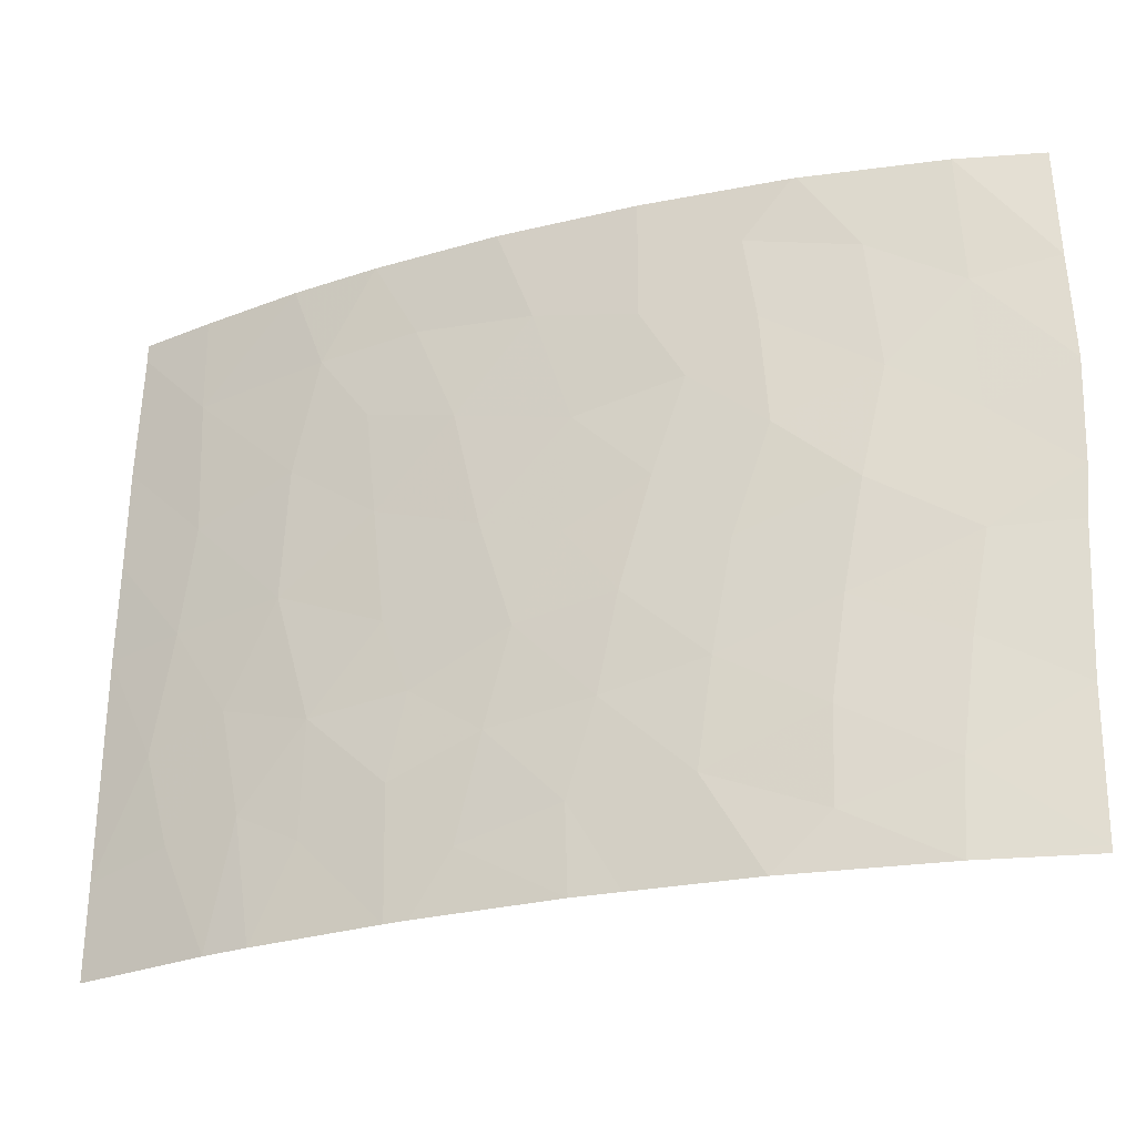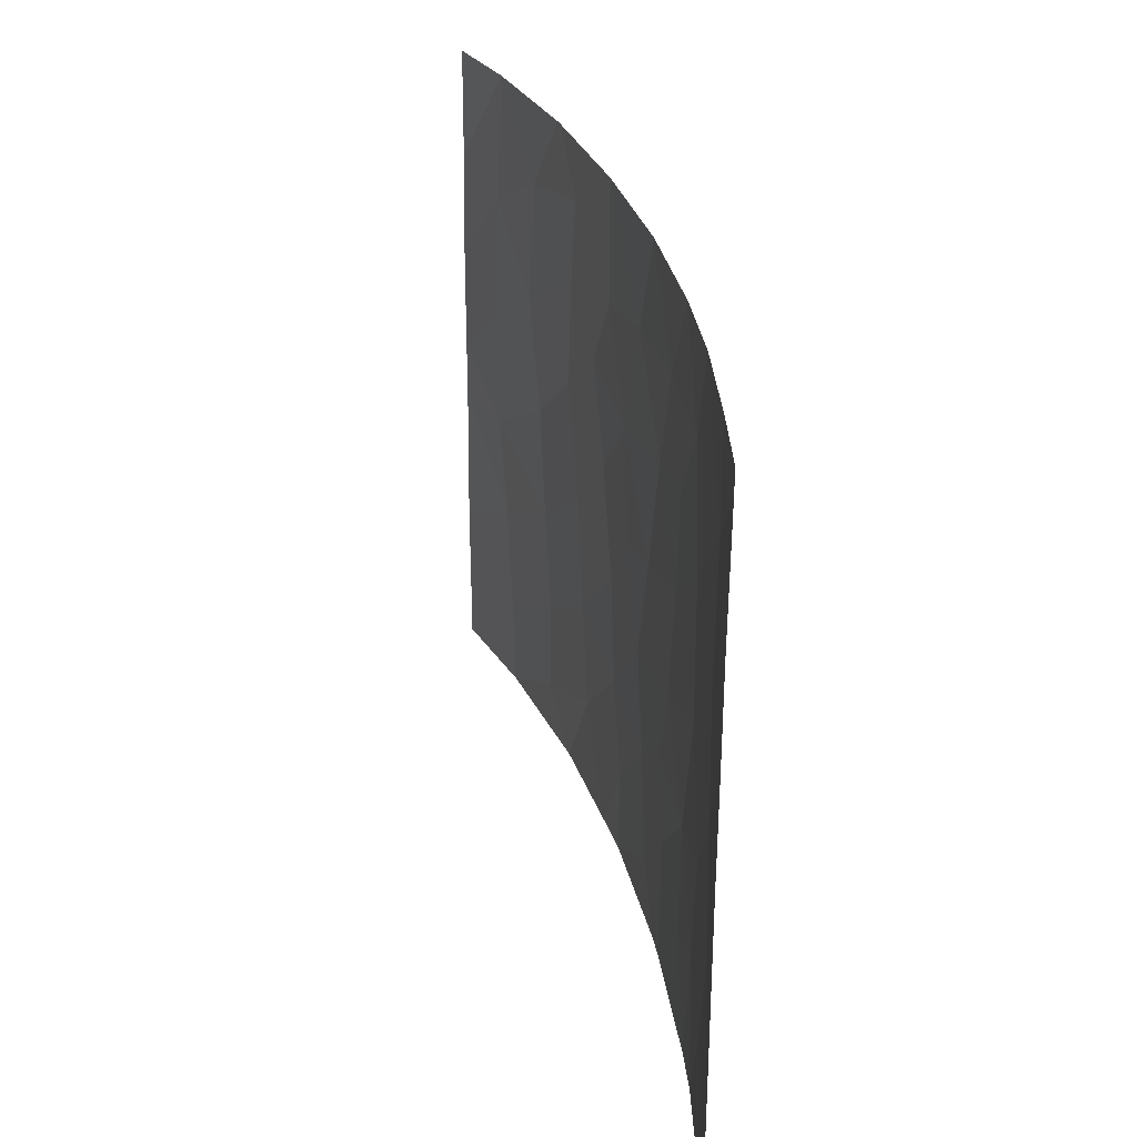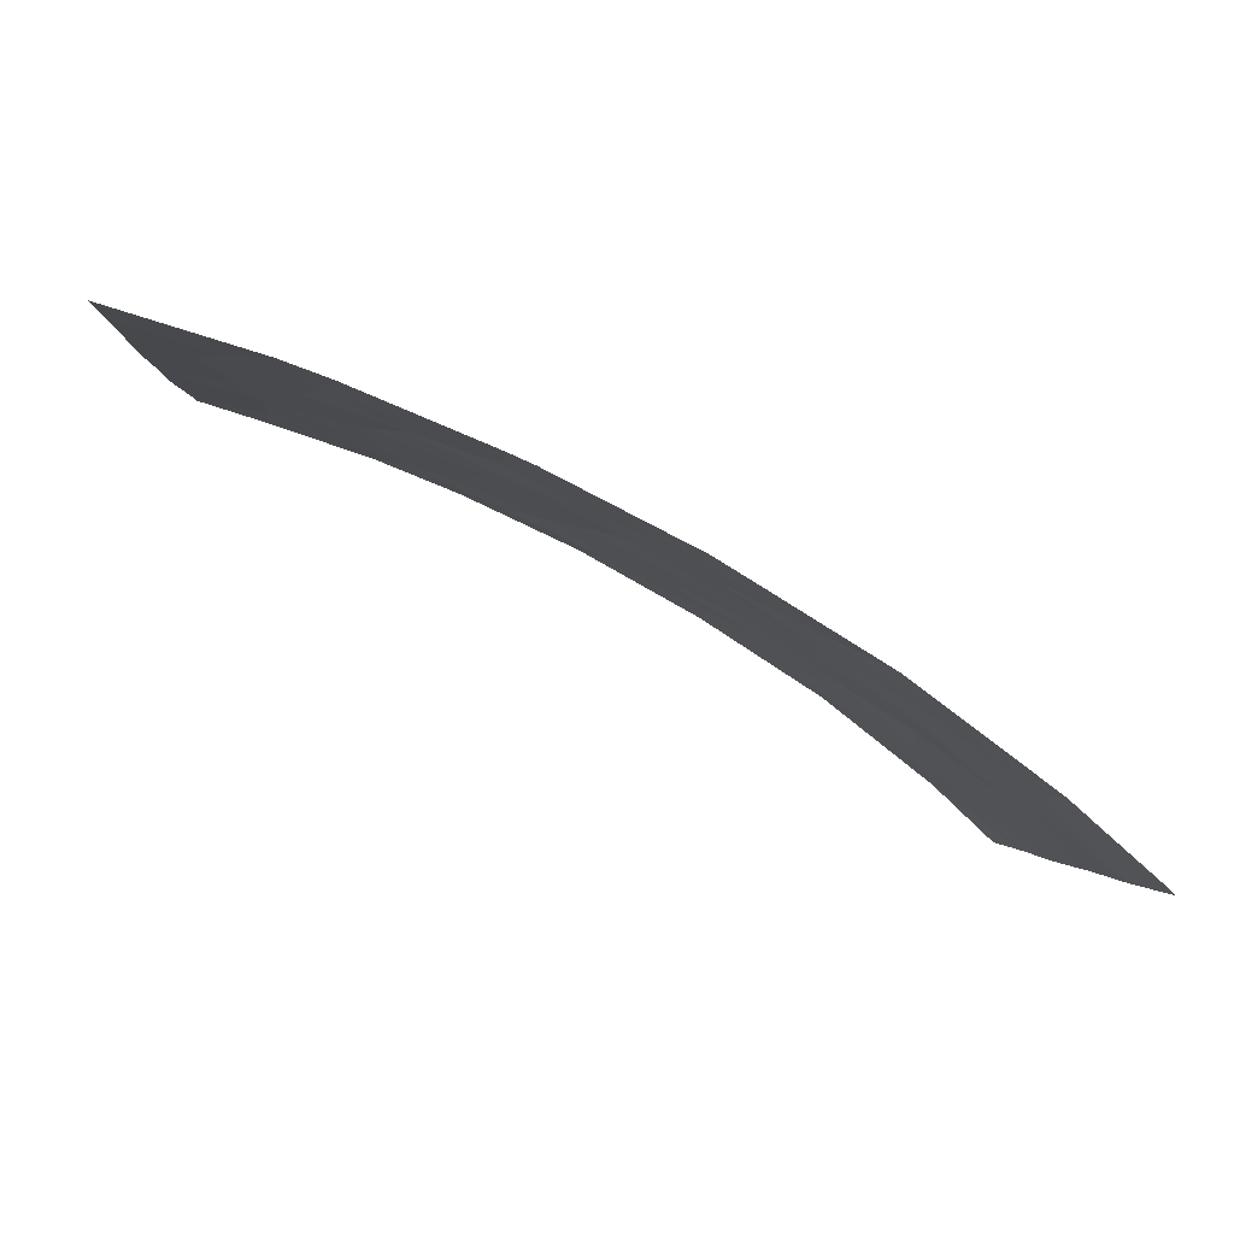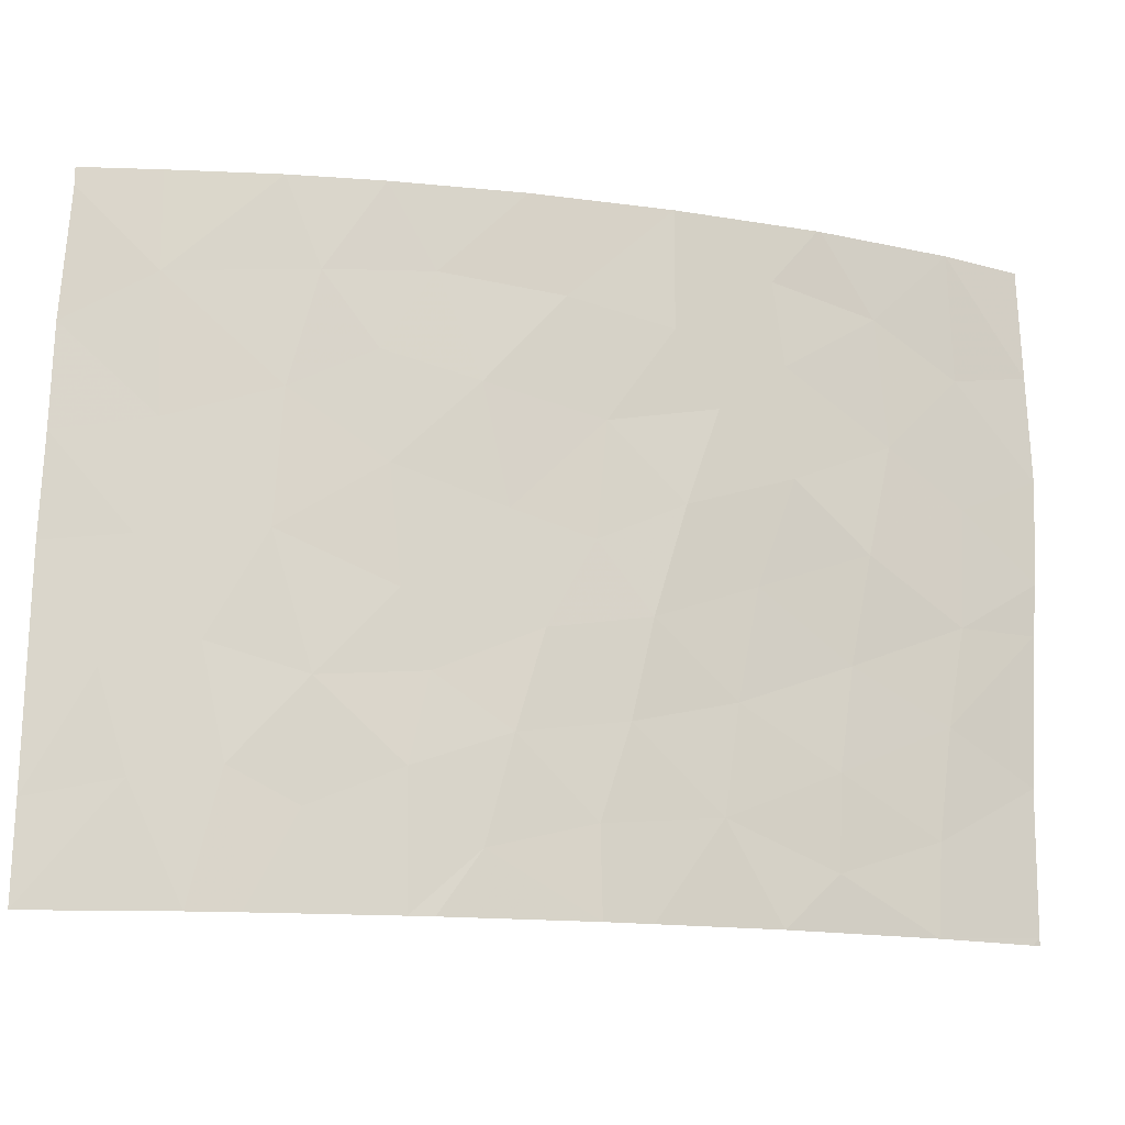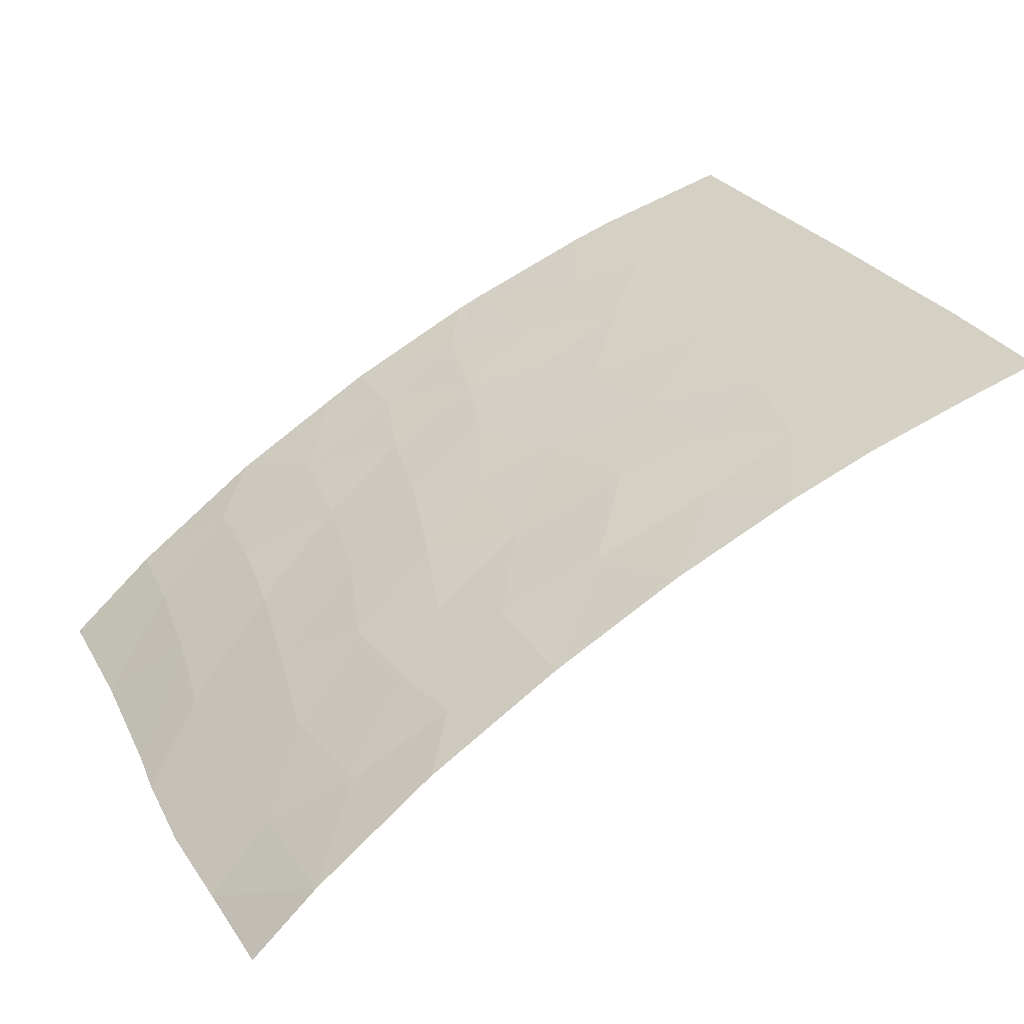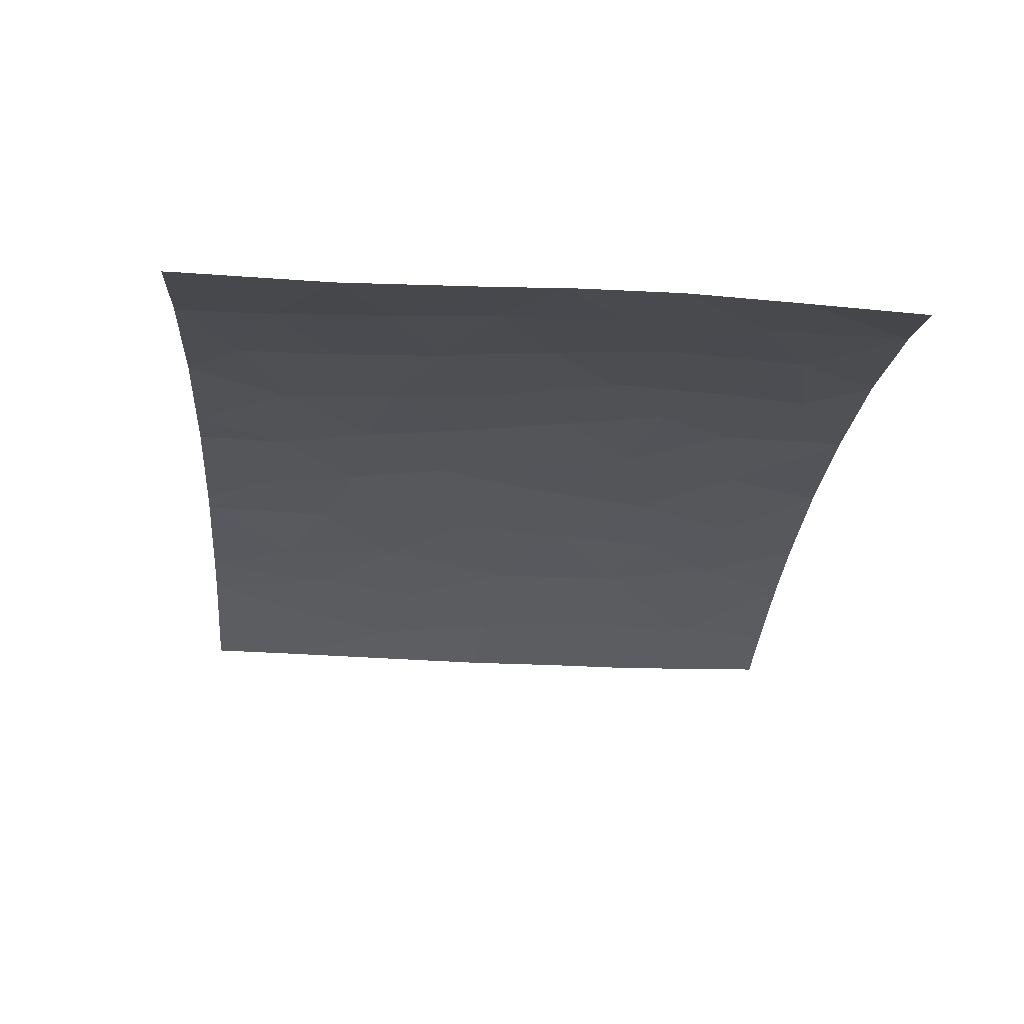
<metadata>
{"format":"obj","ext":"obj","renderer":"f3d","projection":"perspective","resolution":1024,"background":"white","views":[{"elev":-26.8,"azim":-130.2,"up":"+Z"},{"elev":29.8,"azim":105.1,"up":"+Z"},{"elev":-1.5,"azim":175.6,"up":"+Y"},{"elev":-15.8,"azim":-166.8,"up":"+Z"},{"elev":25.9,"azim":-24.6,"up":"+Y"},{"elev":-52.7,"azim":-94.6,"up":"+Y"}]}
</metadata>
<code>
v -12.05 99.72 -46.27
v -13.93 99.1 -47.75
v -11.33 100 -38.32
v -11.16 100 -40.64
v -12.78 99.52 -42.22
v -15.14 98.65 -46.32
v -16.52 98.05 -47.69
v -19.71 96.43 -46.82
v -11.33 100 -38
v -13.43 99.25 -50
v -14.24 98.96 -50
v -14.54 98.96 -38
v -16.09 98.33 -38
v -22.72 94.63 -38
v -24.73 93.05 -38
v -10.94 100 -50
v -11.03 100 -44.27
v -11 100 -46.41
v -22.71 94.46 -49.05
v -15.13 98.72 -39.62
v -11.11 100 -42.47
v -25.87 91.98 -38
v -25.93 91.96 -40
v -16.19 98.23 -42.81
v -14.63 98.89 -41.64
v -14.5 98.92 -43.98
v -25.69 91.99 -50
v -25.69 91.99 -49.87
v -12.48 99.6 -44.14
v -21.93 95.14 -39.06
v -24.72 92.95 -44.73
v -22.99 94.3 -45.61
v -23.68 93.83 -41.72
v -23.33 94.12 -43.68
v -18.49 97.13 -45.38
v -20.06 96.28 -45.09
v -21.28 95.46 -46.39
v -22.77 94.45 -47.41
v -22.21 94.94 -42.52
v -18.04 97.33 -47.09
v -15.03 98.65 -48.37
v -16.54 98.01 -50
v -18.22 97.33 -38
v -20.44 96.1 -38
v -24.24 93.29 -48.41
v -25.59 92.09 -50
v -25.72 91.97 -47.35
v -24.16 93.35 -50
v -19.22 96.73 -43.87
v -22.67 94.67 -38
v -17.55 97.65 -41.36
v -19.38 96.65 -41.84
v -20.57 96 -43.16
v -21.61 95.28 -44.43
v -21.88 95.05 -50
v -20 96.2 -50
v -21.05 95.61 -48.28
v -21.08 95.69 -41.45
v -19.27 96.64 -50
v -16.93 97.83 -50
v -17.6 97.51 -48.92
v -22.63 94.49 -50
v -26 91.91 -41.92
v -20.43 96.1 -40.14
v -25.94 91.93 -43.77
v -25.85 91.96 -44.7
v -12.68 99.58 -38
v -13.53 99.24 -45.82
v -19.25 96.67 -48.47
v -16.01 98.33 -40.91
v -16.38 98.12 -44.86
v -18.8 97 -39.75
v -24.78 92.94 -40.3
v -12.54 99.55 -47.98
v -10.98 100 -48.3
v -16.84 97.96 -39.52
v -12.71 99.57 -39.76
v -17.95 97.4 -43.45
v -24.45 93.14 -46.47
v -23.51 93.98 -39.45
v -24.8 92.89 -42.63
v -16.82 97.89 -46.18
v -22.11 95.02 -40.55
f 4 3 77
f 10 2 11
f 2 41 11
f 20 12 13
f 14 15 80
f 1 17 29
f 17 1 18
f 55 57 19
f 5 4 77
f 15 22 23
f 15 23 73
f 70 24 25
f 30 50 14
f 27 46 28
f 25 26 5
f 34 33 81
f 81 31 34
f 71 24 78
f 6 41 2
f 79 45 38
f 34 39 33
f 21 4 5
f 40 35 8
f 6 7 41
f 7 6 82
f 11 41 42
f 43 44 72
f 44 64 72
f 28 45 47
f 46 48 28
f 83 39 58
f 28 48 45
f 24 26 25
f 78 51 52
f 54 36 53
f 30 80 83
f 24 51 78
f 55 56 57
f 8 37 57
f 36 54 37
f 37 8 36
f 39 34 54
f 34 32 54
f 38 45 19
f 52 58 53
f 59 60 61
f 40 69 61
f 40 82 35
f 24 70 51
f 60 42 61
f 48 62 19
f 48 19 45
f 29 21 5
f 29 17 21
f 33 39 83
f 6 68 26
f 29 5 26
f 49 78 52
f 52 53 49
f 7 61 42
f 62 55 19
f 40 61 7
f 65 66 31
f 31 66 79
f 39 54 53
f 39 53 58
f 53 36 49
f 63 65 81
f 65 31 81
f 57 38 19
f 56 69 57
f 66 47 79
f 35 36 8
f 23 63 73
f 54 32 37
f 56 59 69
f 57 37 38
f 37 32 38
f 75 18 1
f 44 50 30
f 64 58 52
f 80 33 83
f 16 74 10
f 67 12 77
f 67 3 9
f 76 13 43
f 29 68 1
f 68 2 74
f 8 69 40
f 43 72 76
f 35 78 49
f 64 83 58
f 69 59 61
f 52 72 64
f 70 76 51
f 72 51 76
f 68 29 26
f 42 41 7
f 69 8 57
f 32 31 79
f 51 72 52
f 20 70 25
f 16 75 74
f 74 75 1
f 30 64 44
f 30 14 80
f 47 45 79
f 32 34 31
f 73 63 81
f 32 79 38
f 49 36 35
f 20 13 76
f 71 78 35
f 77 12 20
f 20 76 70
f 74 2 10
f 71 6 26
f 80 15 73
f 80 73 33
f 73 81 33
f 71 26 24
f 7 82 40
f 82 6 71
f 82 71 35
f 77 20 25
f 77 25 5
f 77 3 67
f 6 2 68
f 74 1 68
f 83 64 30

</code>
